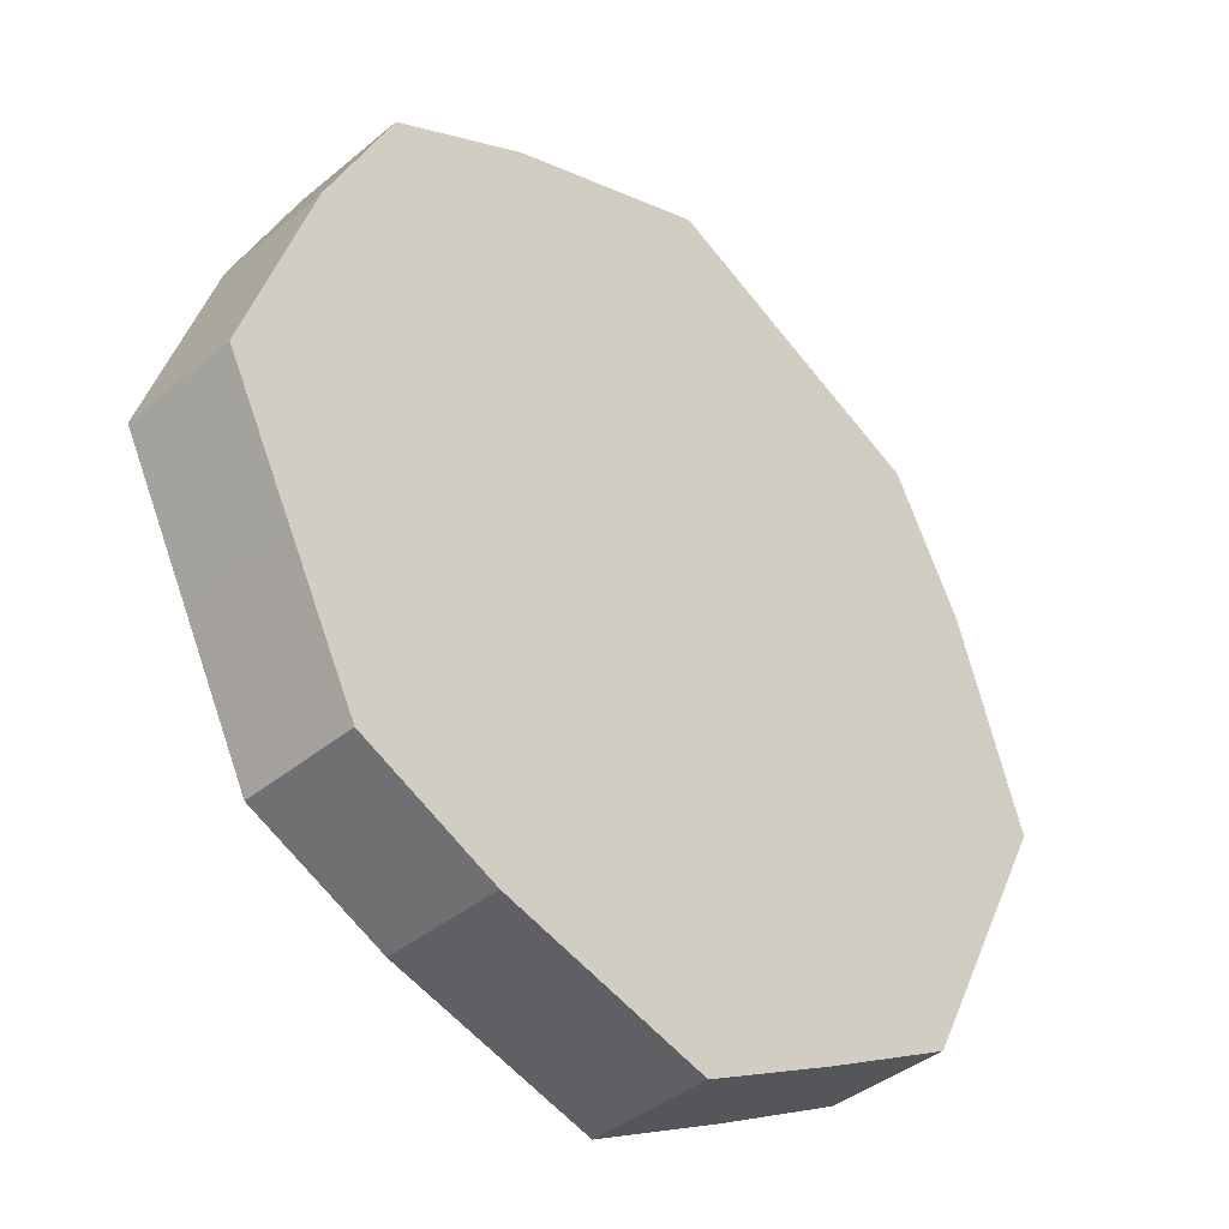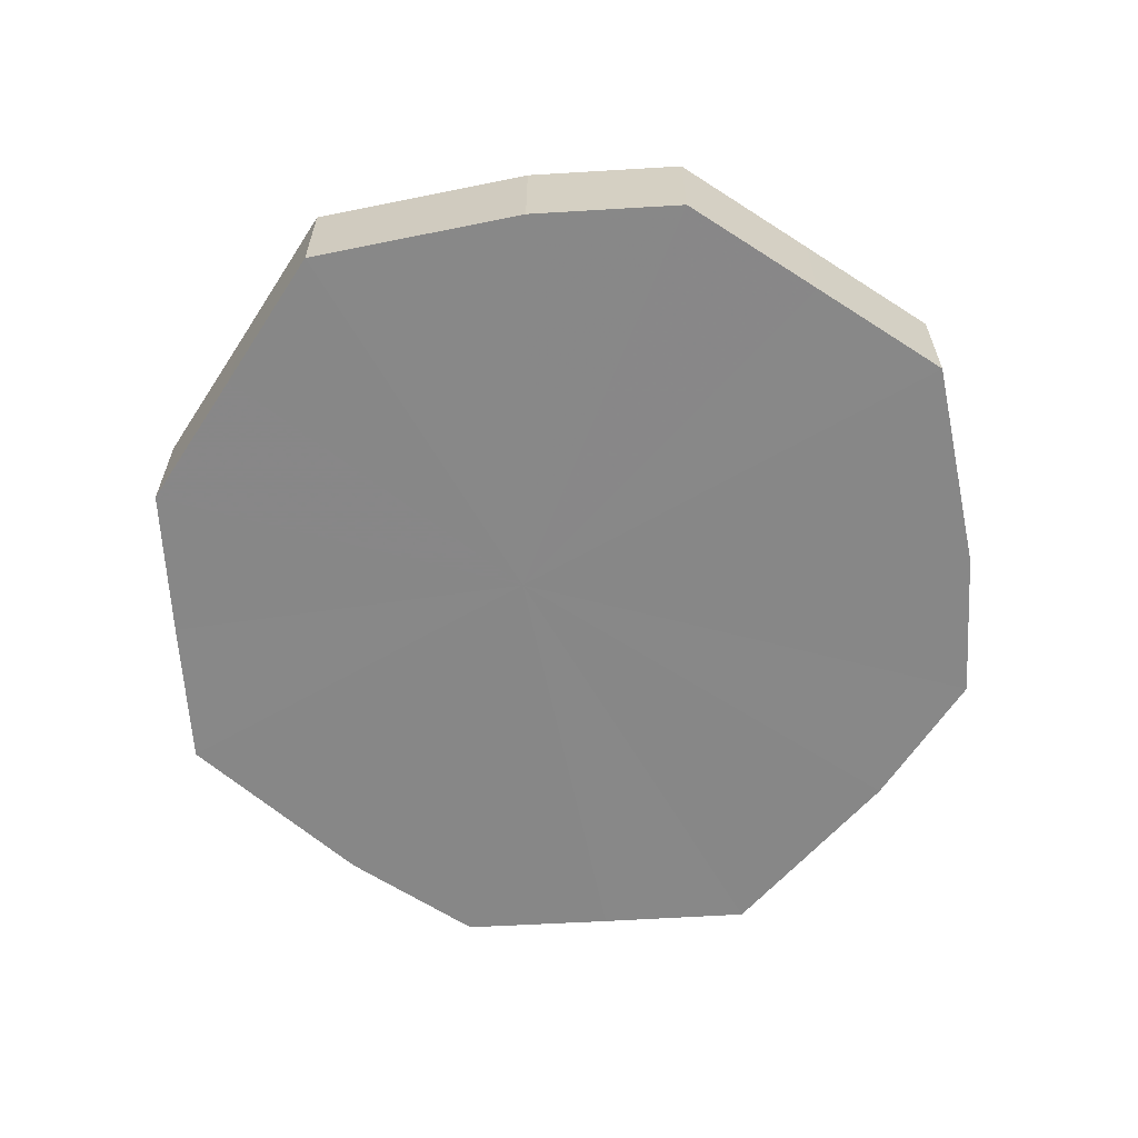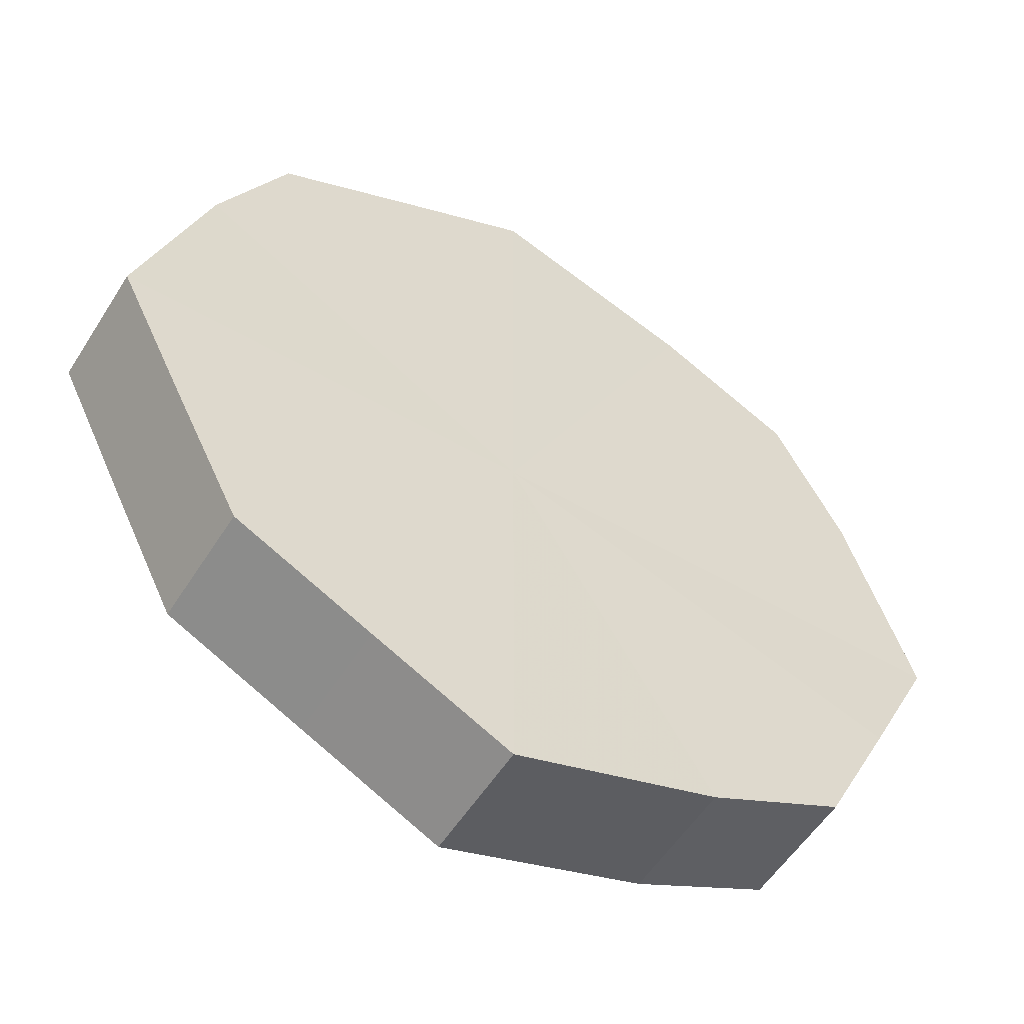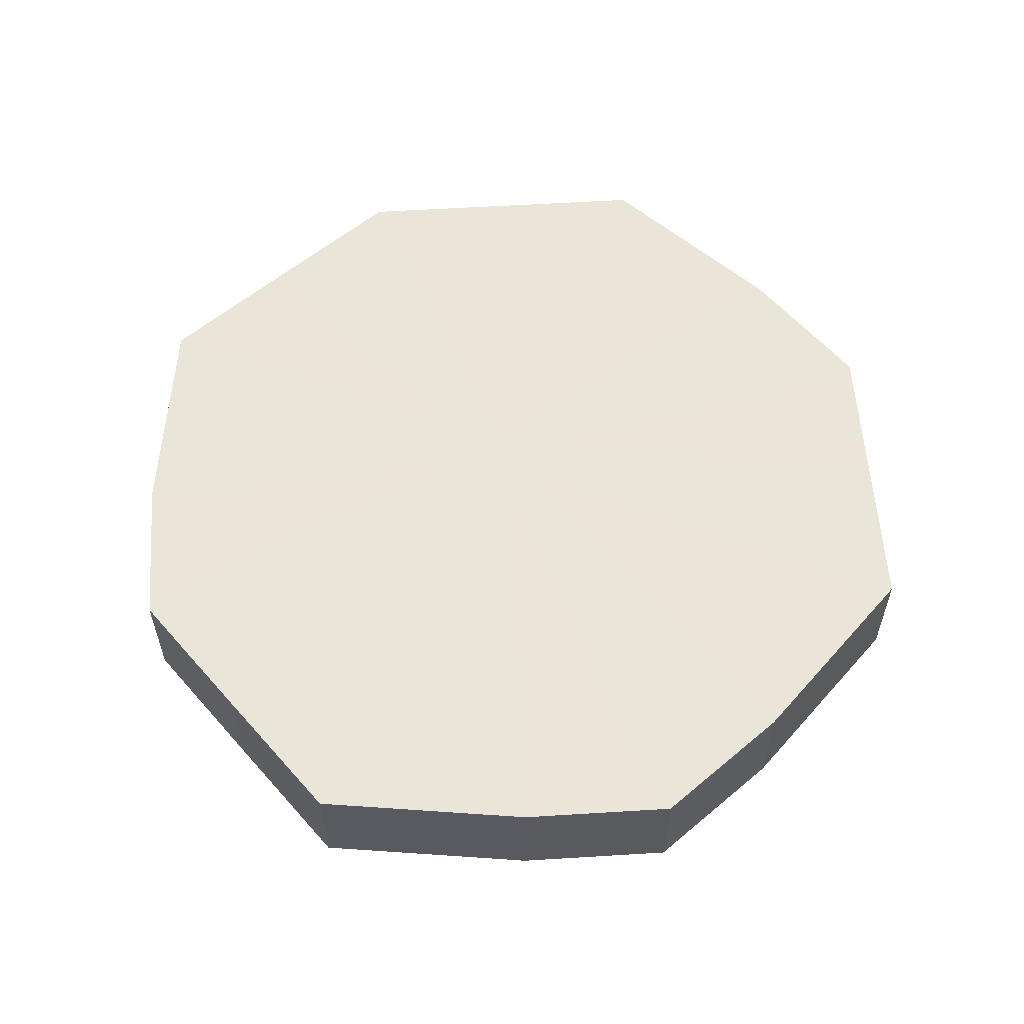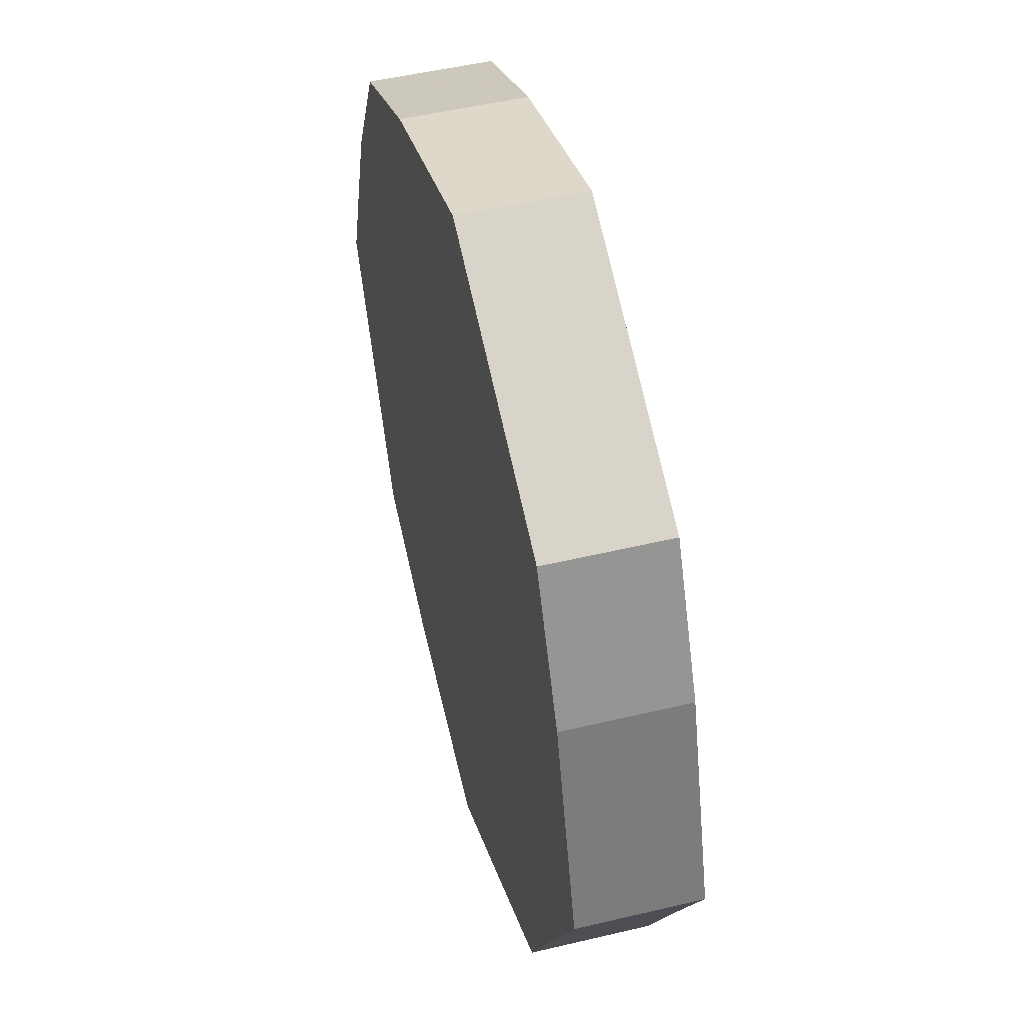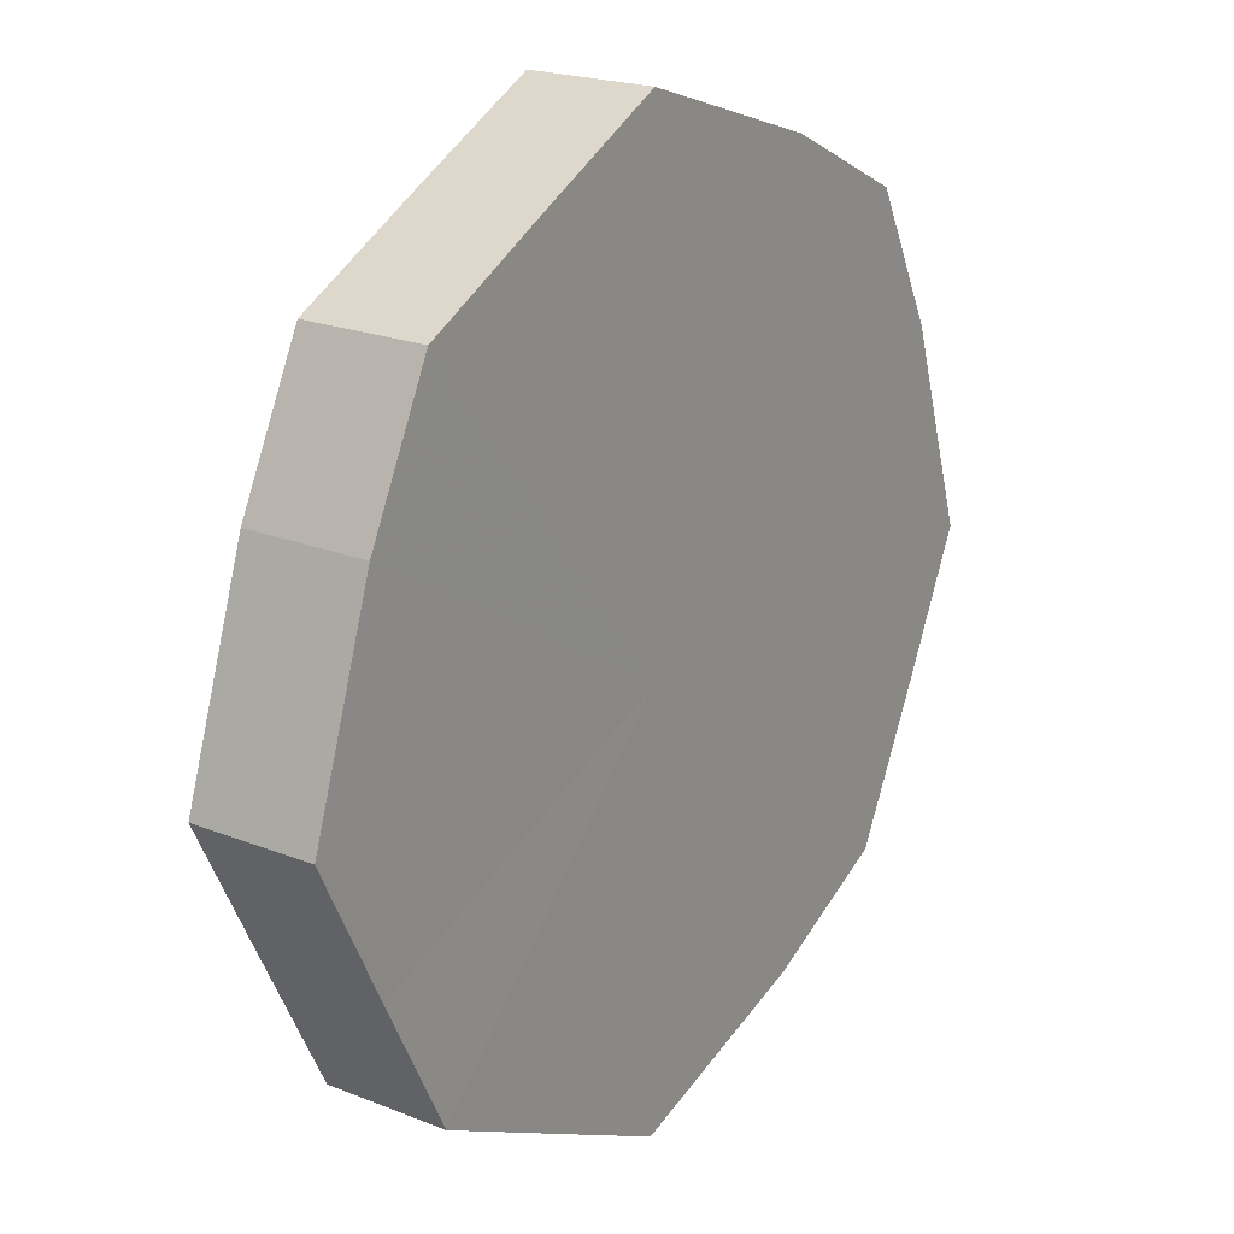
<metadata>
{"format":"obj","ext":"obj","renderer":"f3d","projection":"perspective","resolution":1024,"background":"white","views":[{"elev":-39.0,"azim":135.7,"up":"+Y"},{"elev":-62.6,"azim":30.1,"up":"+Z"},{"elev":-55.0,"azim":-31.5,"up":"+Y"},{"elev":58.6,"azim":112.6,"up":"+Z"},{"elev":50.2,"azim":-104.7,"up":"+Y"},{"elev":20.7,"azim":-54.5,"up":"+Y"}]}
</metadata>
<code>
o 13984
v 2212 1876 7.957
v 2212 1876 7.957
v 2212 1876 7.975
v 2212 1876 7.957
v 2212 1876 7.975
v 2212 1876 7.957
v 2212 1876 7.975
v 2212 1876 7.957
v 2212 1876 7.975
v 2212 1876 7.957
v 2212 1876 7.975
v 2212 1876 7.957
v 2212 1876 7.975
v 2212 1876 7.957
v 2212 1876 7.975
v 2212 1876 7.957
v 2212 1876 7.975
v 2212 1876 7.957
v 2212 1876 7.975
v 2212 1876 7.957
v 2212 1876 7.975
v 2212 1876 7.957
v 2212 1876 7.975
v 2212 1876 7.957
v 2212 1876 7.975
v 2212 1876 7.957
v 2212 1876 7.975
v 2212 1876 7.957
v 2212 1876 7.975
v 2212 1876 7.957
v 2212 1876 7.975
v 2212 1876 7.975
v 2212 1876 7.975
v 2212 1876 7.957
v 2212 1876 7.975
v 2212 1876 7.957
v 2212 1876 7.975
v 2212 1876 7.975
v 2212 1876 7.957
v 2212 1876 7.975
v 2212 1876 7.957
v 2212 1876 7.957
v 2212 1876 7.975
v 2212 1876 7.975
v 2212 1876 7.957
v 2212 1876 7.975
v 2212 1876 7.957
v 2212 1876 7.957
v 2212 1876 7.975
v 2212 1876 7.975
v 2212 1876 7.957
v 2212 1876 7.975
v 2212 1876 7.957
v 2212 1876 7.957
v 2212 1876 7.975
v 2212 1876 7.975
v 2212 1876 7.957
v 2212 1876 7.975
v 2212 1876 7.957
v 2212 1876 7.957
v 2212 1876 7.975
v 2212 1876 7.975
v 2212 1876 7.957
v 2212 1876 7.957
v 2212 1876 7.957
v 2212 1876 7.957
v 2212 1876 7.957
v 2212 1876 7.957
v 2212 1876 7.957
v 2212 1876 7.957
v 2212 1876 7.957
v 2212 1876 7.957
v 2212 1876 7.957
v 2212 1876 7.957
v 2212 1876 7.957
v 2212 1876 7.957
v 2212 1876 7.957
v 2212 1876 7.957
v 2212 1876 7.957
v 2212 1876 7.957
v 2212 1876 7.957
v 2212 1876 7.975
v 2212 1876 7.975
v 2212 1876 7.975
v 2212 1876 7.975
v 2212 1876 7.975
v 2212 1876 7.975
v 2212 1876 7.975
v 2212 1876 7.975
v 2212 1876 7.975
v 2212 1876 7.975
v 2212 1876 7.975
v 2212 1876 7.975
v 2212 1876 7.975
v 2212 1876 7.975
v 2212 1876 7.975
v 2212 1876 7.975
v 2212 1876 7.975
f 1 2 3
f 2 4 5
f 6 1 7
f 4 8 9
f 10 6 11
f 8 12 13
f 14 10 15
f 12 16 17
f 18 14 19
f 16 20 21
f 22 18 23
f 20 24 25
f 26 22 27
f 24 28 29
f 30 26 31
f 28 30 32
f 33 34 35
f 35 36 37
f 38 39 33
f 40 41 38
f 37 42 43
f 44 45 40
f 46 47 44
f 43 48 49
f 50 51 46
f 52 53 50
f 49 54 55
f 56 57 52
f 58 59 56
f 55 60 61
f 62 63 58
f 61 64 62
f 65 66 67
f 65 68 66
f 65 67 69
f 65 70 68
f 65 69 71
f 65 72 70
f 65 71 73
f 65 74 72
f 65 73 75
f 65 76 74
f 65 75 77
f 65 78 76
f 65 77 79
f 65 80 78
f 65 79 81
f 65 81 80
f 82 83 84
f 82 85 83
f 82 84 86
f 82 87 85
f 82 86 88
f 82 89 87
f 82 88 90
f 82 91 89
f 82 90 92
f 82 93 91
f 82 92 94
f 82 95 93
f 82 94 96
f 82 97 95
f 82 96 98
f 82 98 97

</code>
